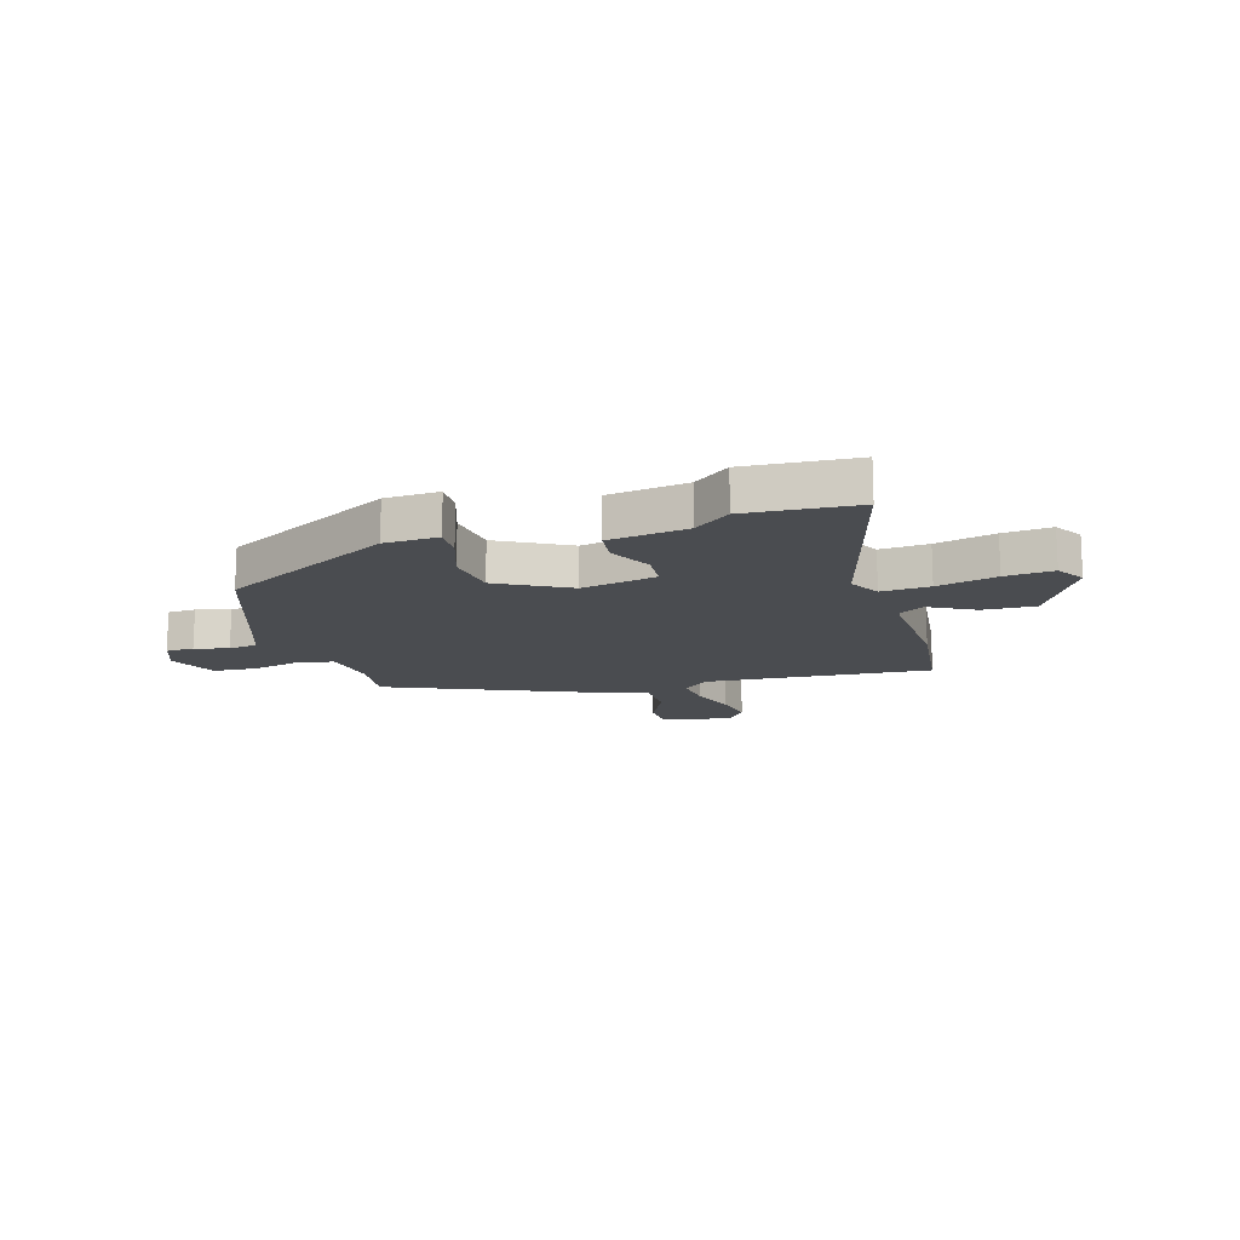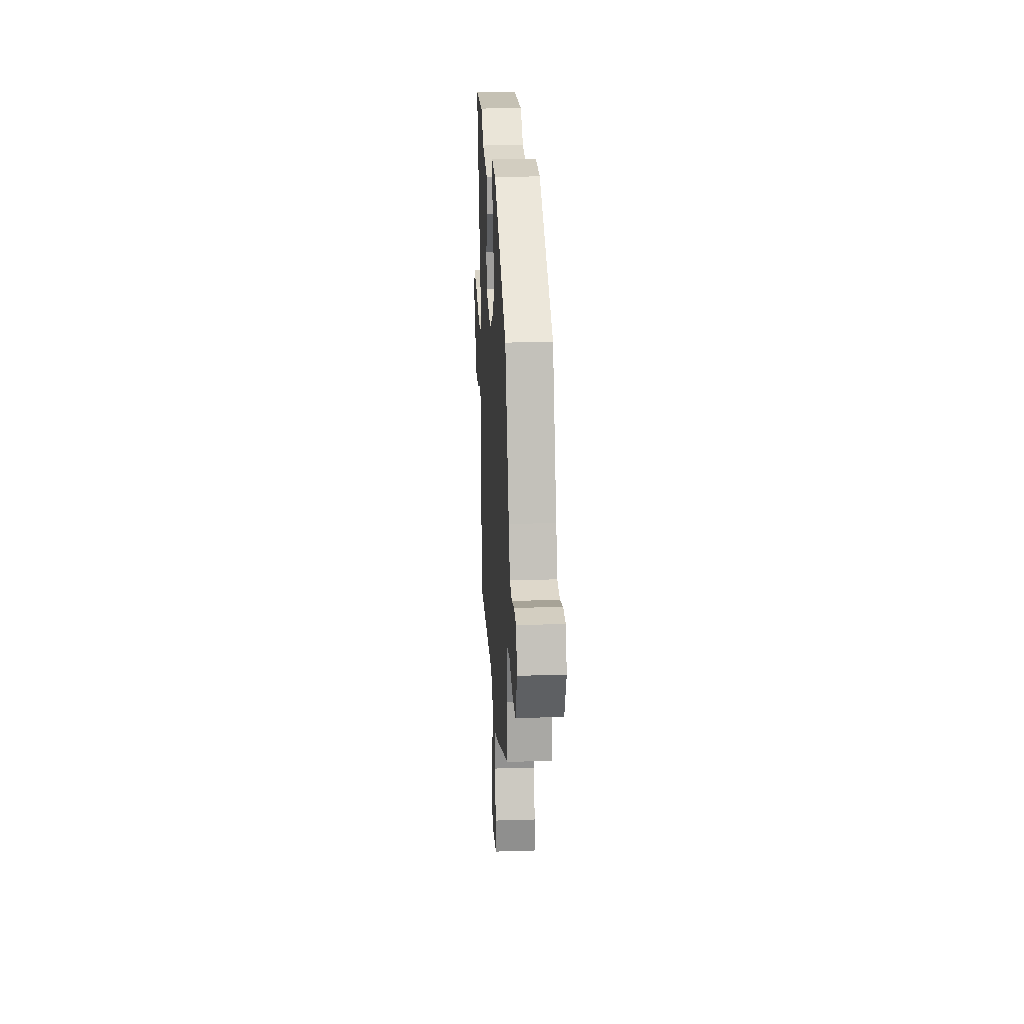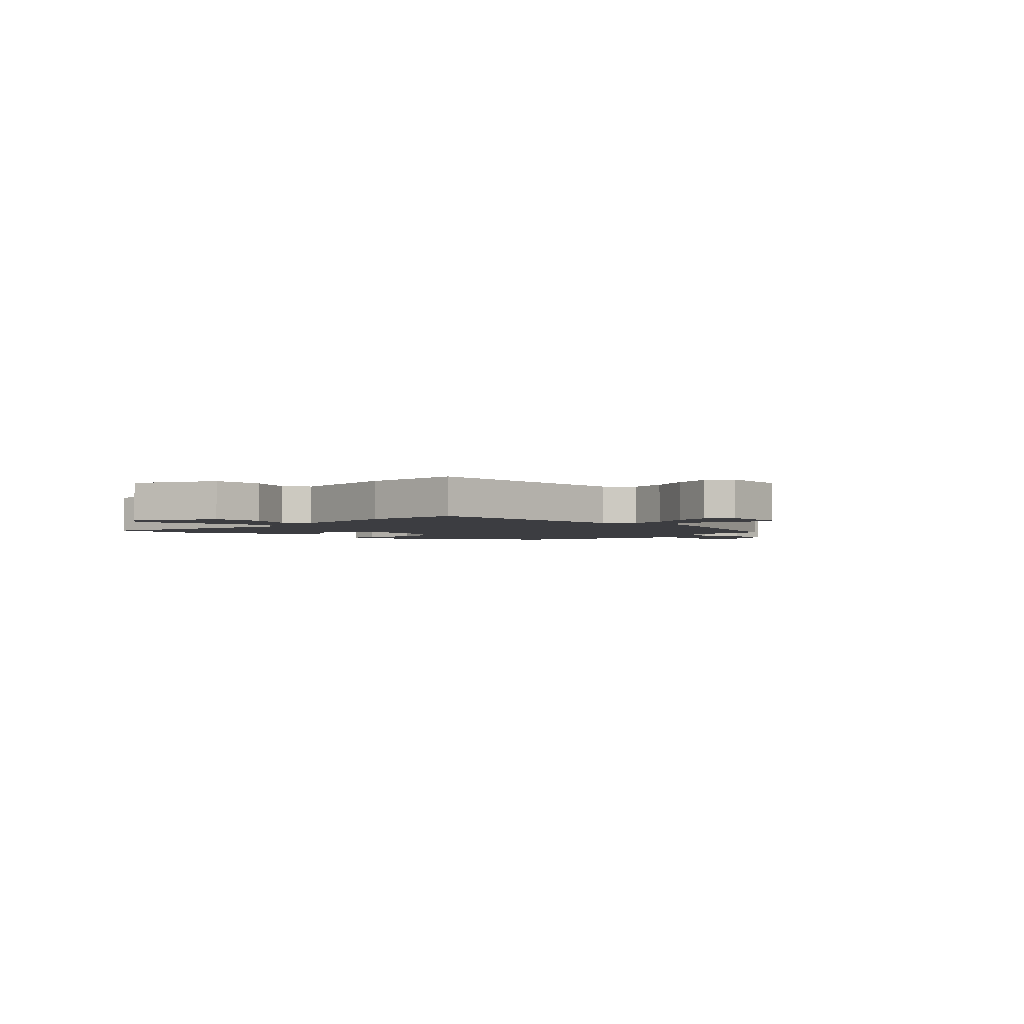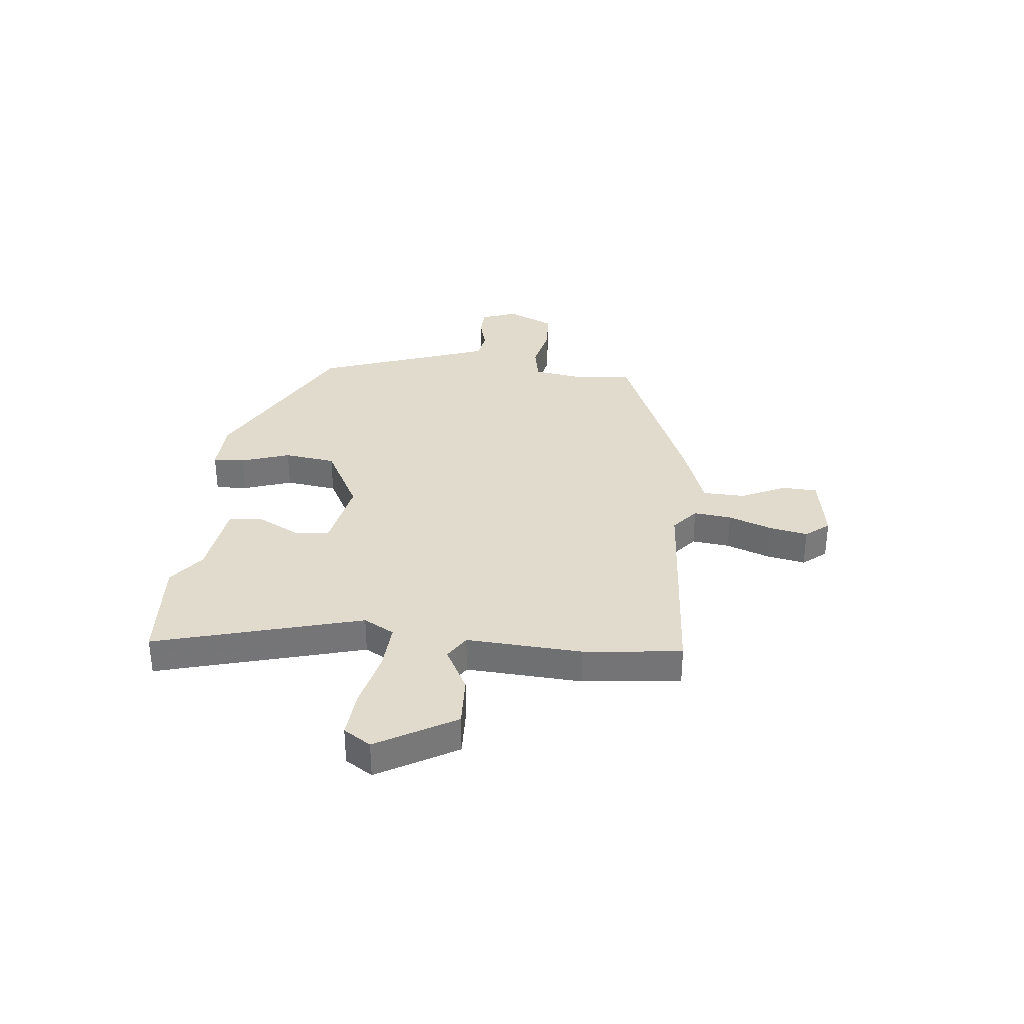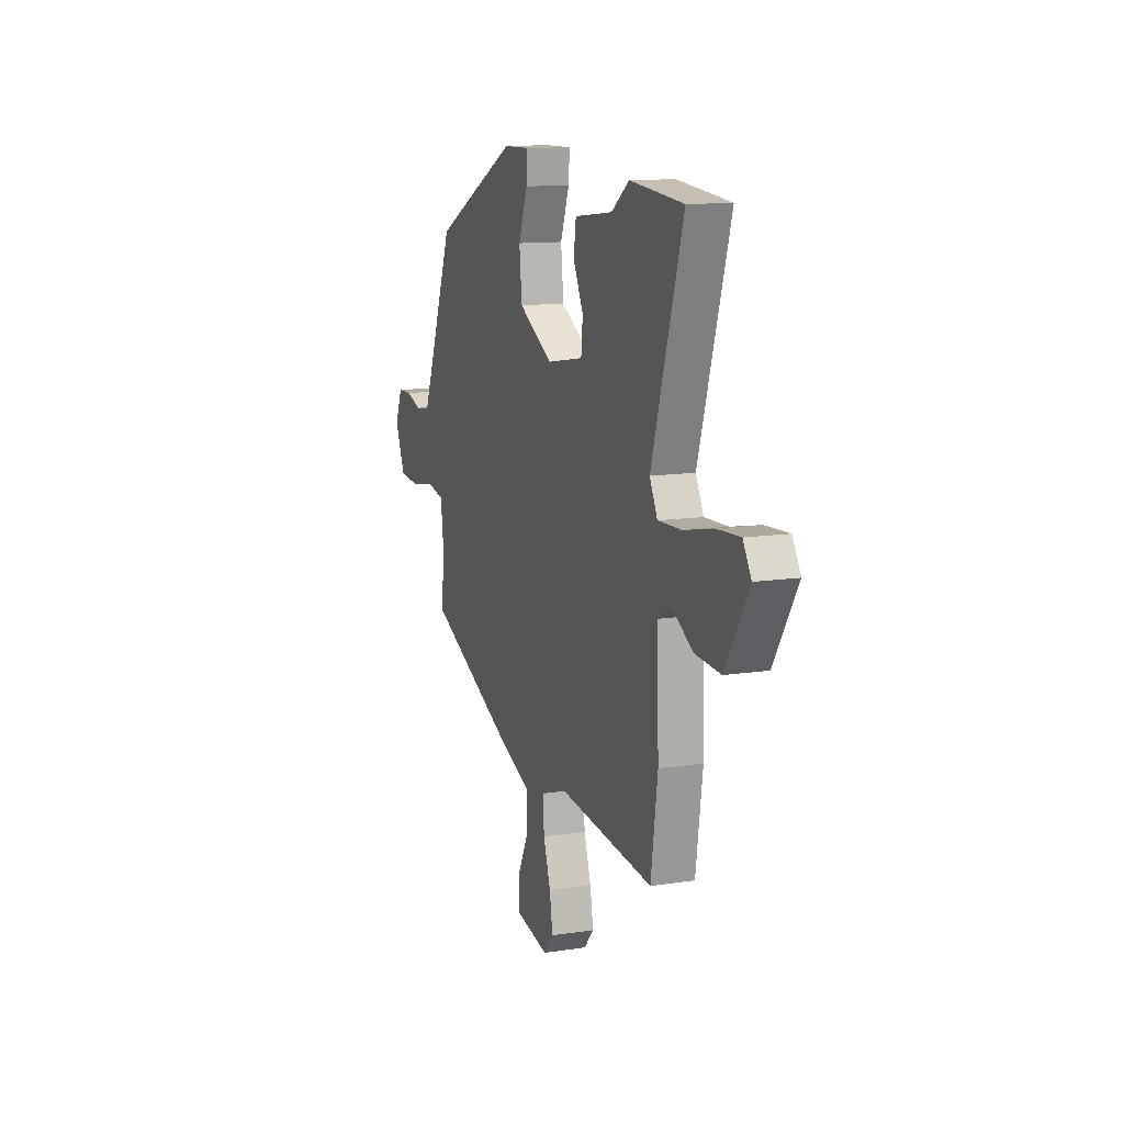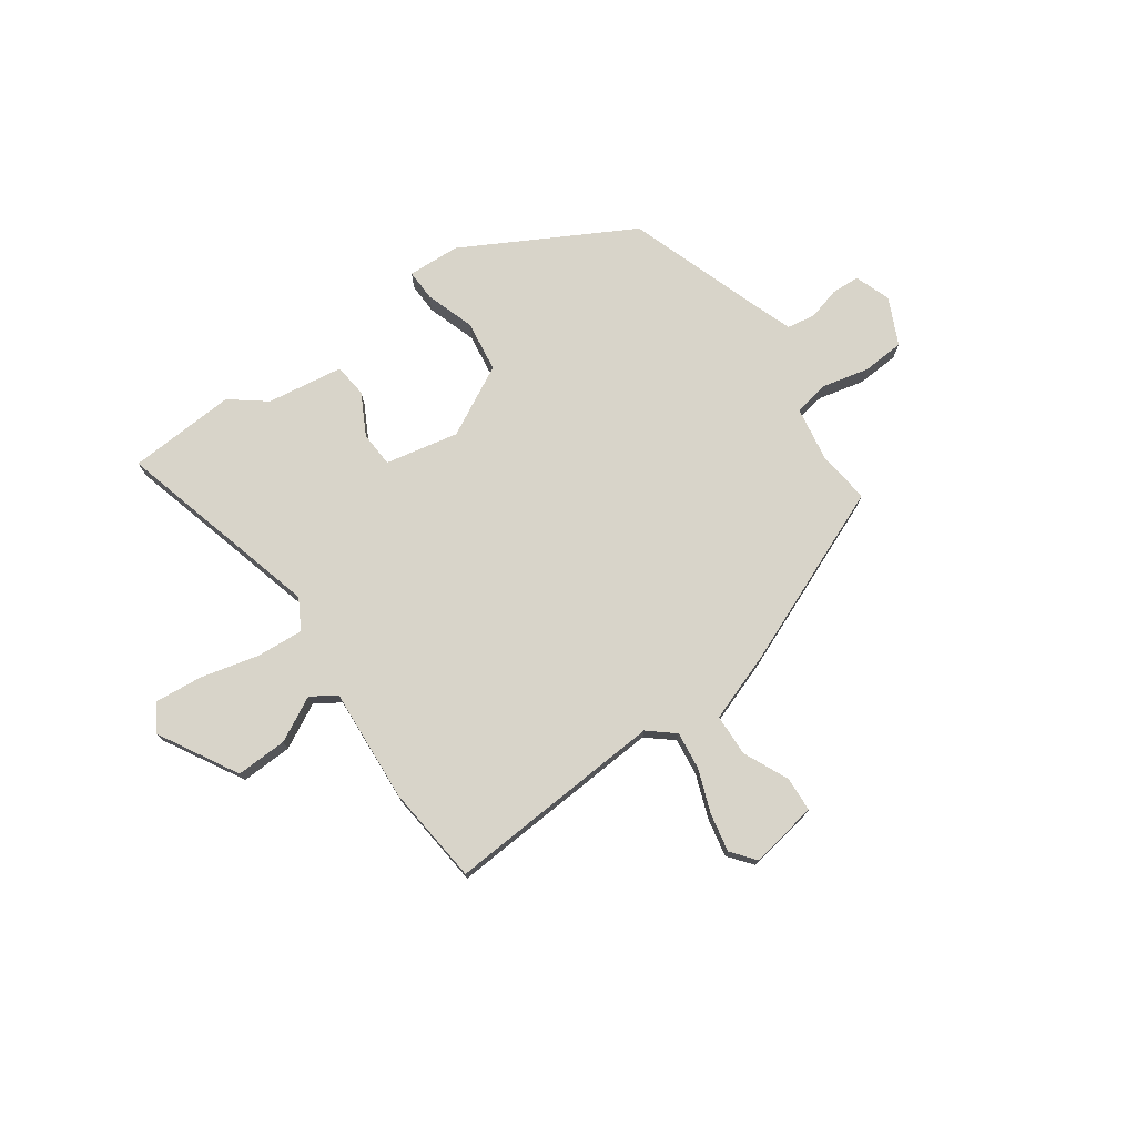
<metadata>
{"format":"obj","ext":"obj","renderer":"f3d","projection":"perspective","resolution":1024,"background":"white","views":[{"elev":-15.1,"azim":18.2,"up":"+Y"},{"elev":24.1,"azim":-93.0,"up":"+Z"},{"elev":-2.7,"azim":140.1,"up":"+Y"},{"elev":33.8,"azim":97.8,"up":"+Y"},{"elev":12.1,"azim":69.9,"up":"+Z"},{"elev":75.3,"azim":147.0,"up":"+Y"}]}
</metadata>
<code>
v 0.498 0.07 -0.494
v 0.087 0.07 -0.451
v 0.037 0.07 -0.49
v 0.043 0.07 -0.561
v 0.07 0.07 -0.643
v 0.082 0.07 -0.716
v 0.045 0.07 -0.759
v -0.082 0.07 -0.733
v -0.083 0.07 -0.667
v -0.041 0.07 -0.584
v -0.041 0.07 -0.505
v -0.169 0.07 -0.454
v -0.5 0.07 -0.302
v -0.485 0.07 -0.203
v -0.498 0.07 -0.1
v -0.565 0.07 -0.085
v -0.653 0.07 -0.102
v -0.732 0.07 -0.094
v -0.77 0.07 -0.005
v -0.743 0.07 0.061
v -0.691 0.07 0.062
v -0.63 0.07 0.043
v -0.576 0.07 0.05
v -0.545 0.07 0.127
v -0.449 0.07 0.375
v -0.129 0.07 0.534
v -0.03 0.07 0.535
v -0.034 0.07 0.476
v -0.068 0.07 0.385
v -0.058 0.07 0.288
v 0.071 0.07 0.214
v 0.21 0.07 0.237
v 0.216 0.07 0.303
v 0.178 0.07 0.382
v 0.187 0.07 0.445
v 0.332 0.07 0.461
v 0.4 0.07 0.51
v 0.603 0.07 0.49
v 0.484 0.07 0.105
v 0.514 0.07 0.047
v 0.603 0.07 0.05
v 0.713 0.07 0.073
v 0.802 0.07 0.078
v 0.833 0.07 0.026
v 0.744 0.07 -0.119
v 0.648 0.07 -0.112
v 0.566 0.07 -0.065
v 0.518 0.07 -0.093
v 0.524 0.07 -0.31
v 0.498 0 -0.494
v 0.087 0 -0.451
v 0.037 0 -0.49
v 0.043 0 -0.561
v 0.07 0 -0.643
v 0.082 0 -0.716
v 0.045 0 -0.759
v -0.082 0 -0.733
v -0.083 0 -0.667
v -0.041 0 -0.584
v -0.041 0 -0.505
v -0.169 0 -0.454
v -0.5 0 -0.302
v -0.485 0 -0.203
v -0.498 0 -0.1
v -0.565 0 -0.085
v -0.653 0 -0.102
v -0.732 0 -0.094
v -0.77 0 -0.005
v -0.743 0 0.061
v -0.691 0 0.062
v -0.63 0 0.043
v -0.576 0 0.05
v -0.545 0 0.127
v -0.449 0 0.375
v -0.129 0 0.534
v -0.03 0 0.535
v -0.034 0 0.476
v -0.068 0 0.385
v -0.058 0 0.288
v 0.071 0 0.214
v 0.21 0 0.237
v 0.216 0 0.303
v 0.178 0 0.382
v 0.187 0 0.445
v 0.332 0 0.461
v 0.4 0 0.51
v 0.603 0 0.49
v 0.484 0 0.105
v 0.514 0 0.047
v 0.603 0 0.05
v 0.713 0 0.073
v 0.802 0 0.078
v 0.833 0 0.026
v 0.744 0 -0.119
v 0.648 0 -0.112
v 0.566 0 -0.065
v 0.518 0 -0.093
v 0.524 0 -0.31
f 48 49 1 2
f 44 45 46 47
f 42 43 44 47
f 41 42 47 48
f 40 41 48 2
f 36 37 38 39
f 34 35 36 39
f 33 34 39 40
f 32 33 40
f 31 32 40 2
f 26 27 28 29
f 24 25 26 29
f 23 24 29 30
f 19 20 21 22
f 19 22 23
f 16 17 18 19
f 15 16 19 23
f 11 12 13 14
f 11 14 15
f 7 8 9 10
f 7 10 11
f 4 5 6 7
f 3 4 7 11
f 15 23 30 31
f 11 15 31
f 2 3 11 31
f 51 50 98 97
f 96 95 94 93
f 96 93 92 91
f 97 96 91 90
f 51 97 90 89
f 88 87 86 85
f 88 85 84 83
f 89 88 83 82
f 89 82 81
f 51 89 81 80
f 78 77 76 75
f 78 75 74 73
f 79 78 73 72
f 71 70 69 68
f 72 71 68
f 68 67 66 65
f 72 68 65 64
f 63 62 61 60
f 64 63 60
f 59 58 57 56
f 60 59 56
f 56 55 54 53
f 60 56 53 52
f 80 79 72 64
f 80 64 60
f 80 60 52 51
f 1 50 51 2
f 2 51 52 3
f 3 52 53 4
f 4 53 54 5
f 5 54 55 6
f 6 55 56 7
f 7 56 57 8
f 8 57 58 9
f 9 58 59 10
f 10 59 60 11
f 11 60 61 12
f 12 61 62 13
f 13 62 63 14
f 14 63 64 15
f 15 64 65 16
f 16 65 66 17
f 17 66 67 18
f 18 67 68 19
f 19 68 69 20
f 20 69 70 21
f 21 70 71 22
f 22 71 72 23
f 23 72 73 24
f 24 73 74 25
f 25 74 75 26
f 26 75 76 27
f 27 76 77 28
f 28 77 78 29
f 29 78 79 30
f 30 79 80 31
f 31 80 81 32
f 32 81 82 33
f 33 82 83 34
f 34 83 84 35
f 35 84 85 36
f 36 85 86 37
f 37 86 87 38
f 38 87 88 39
f 39 88 89 40
f 40 89 90 41
f 41 90 91 42
f 42 91 92 43
f 43 92 93 44
f 44 93 94 45
f 45 94 95 46
f 46 95 96 47
f 47 96 97 48
f 48 97 98 49
f 49 98 50 1

</code>
